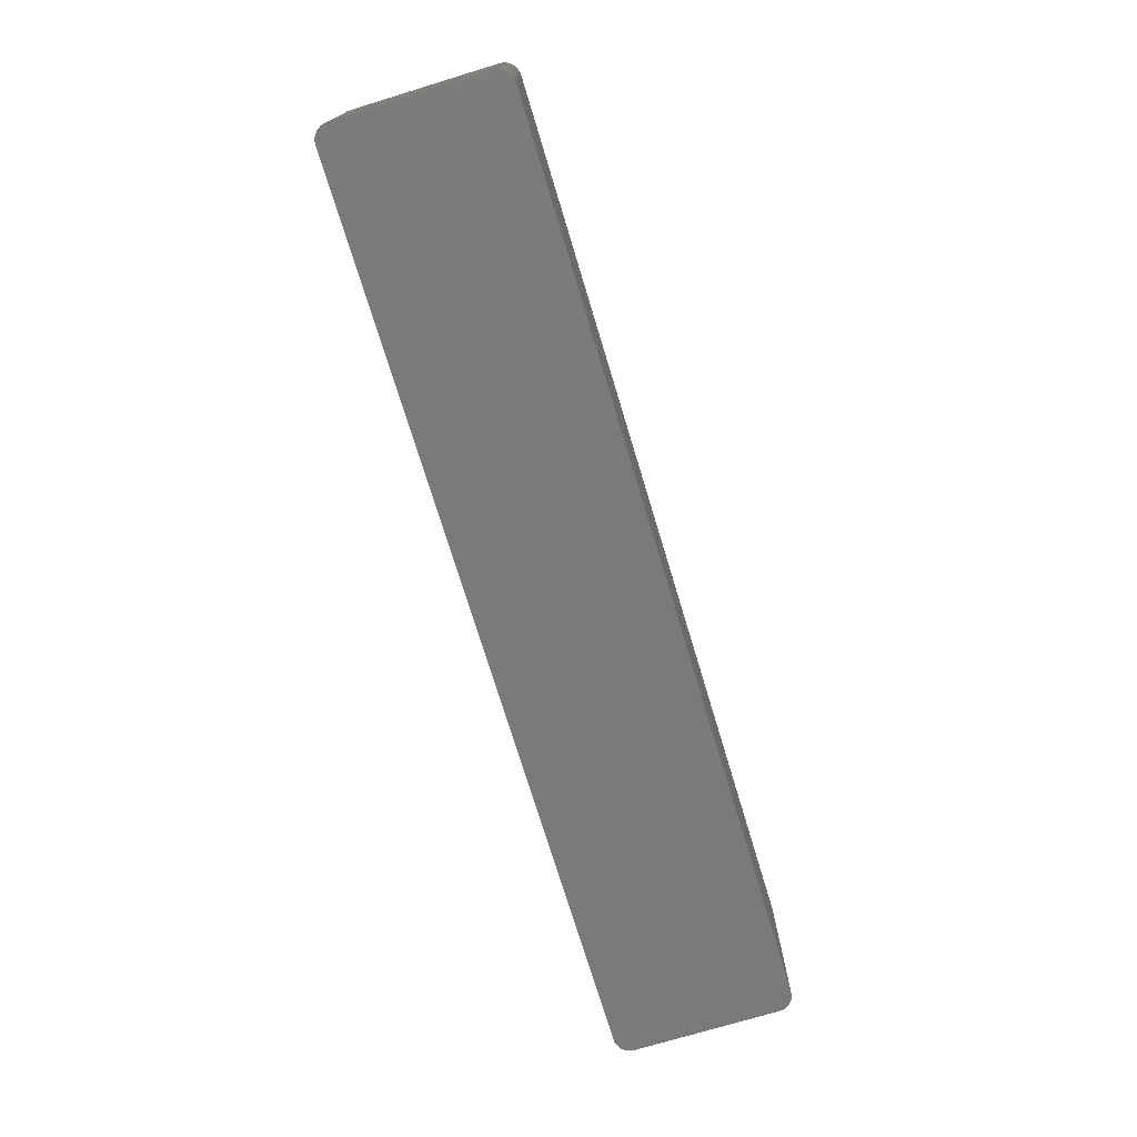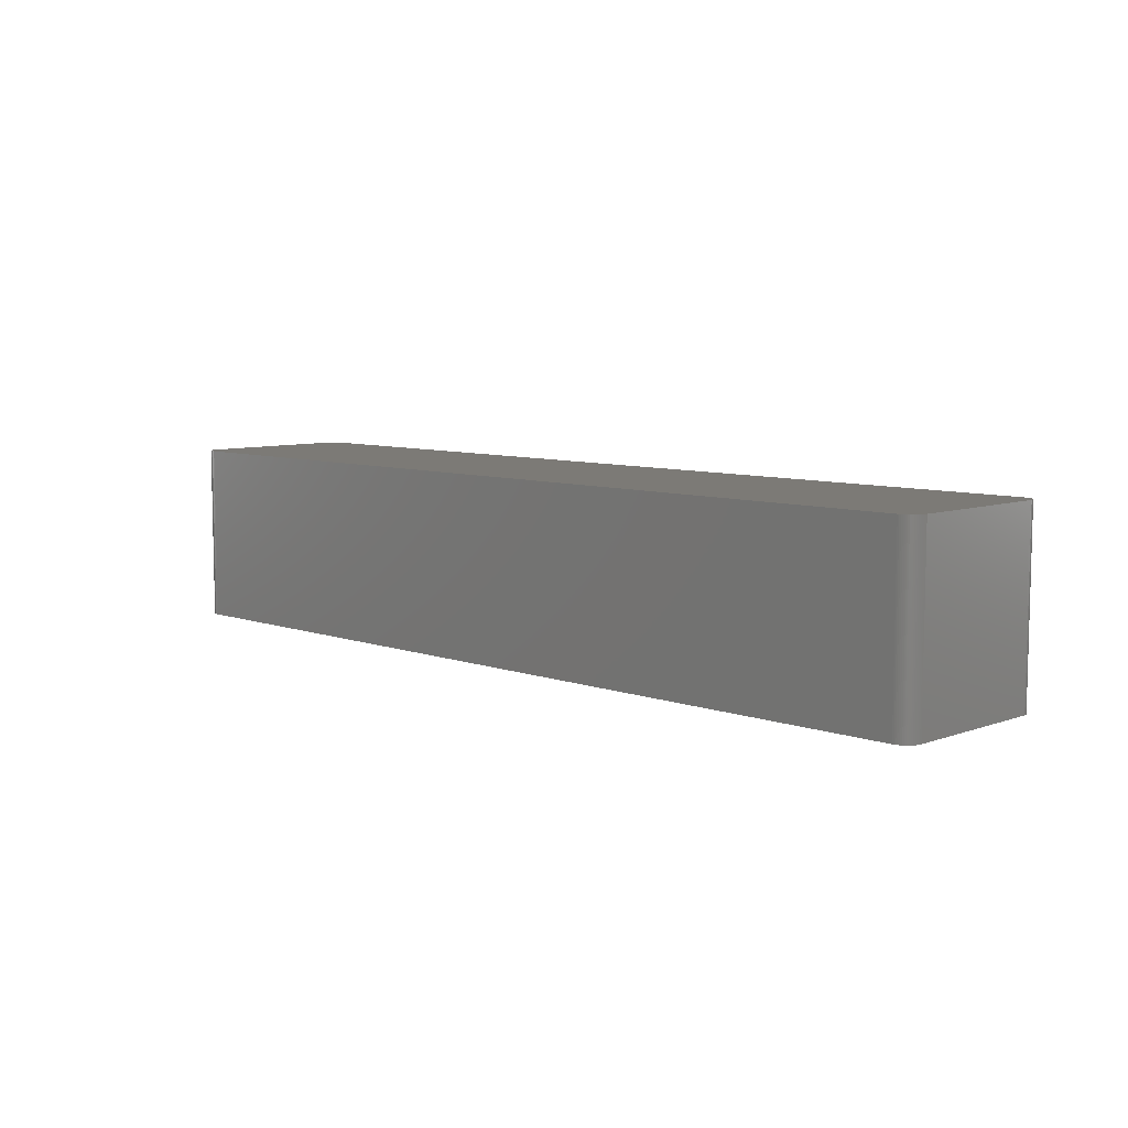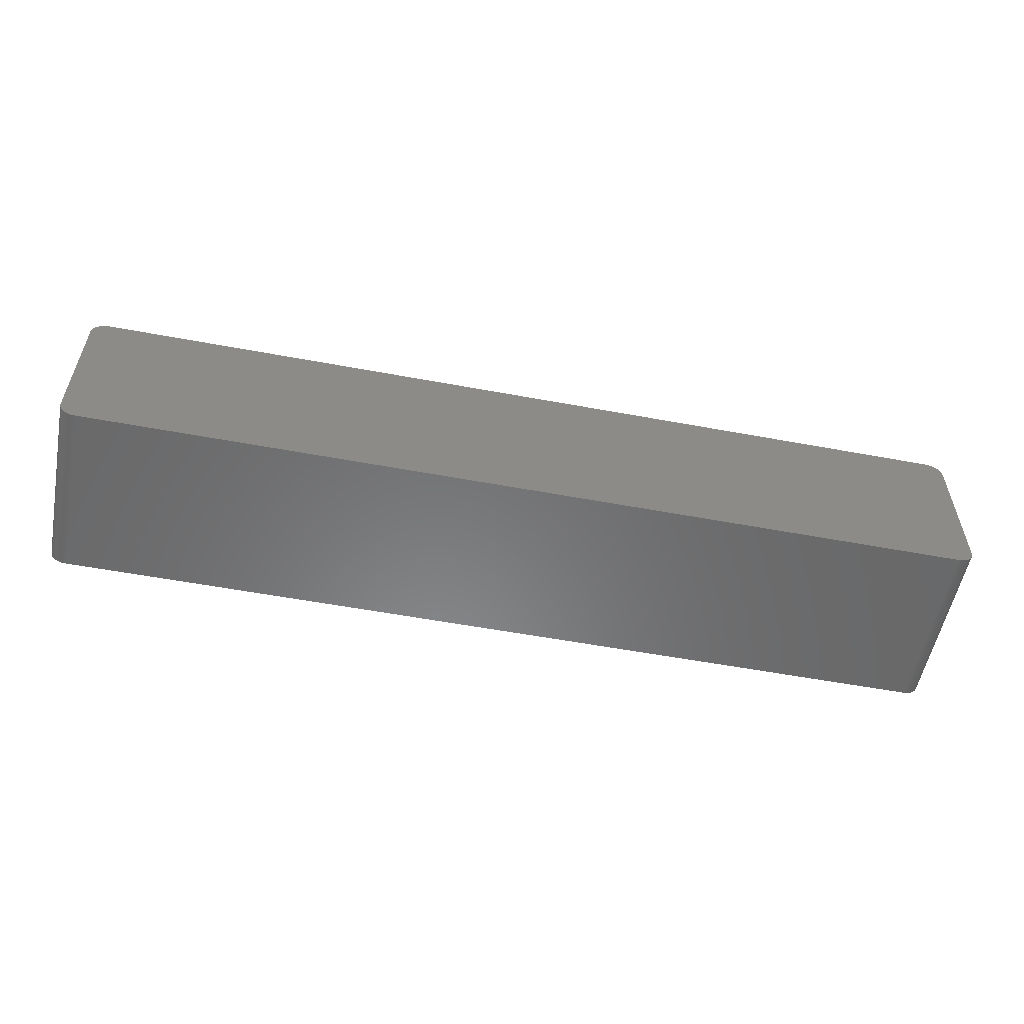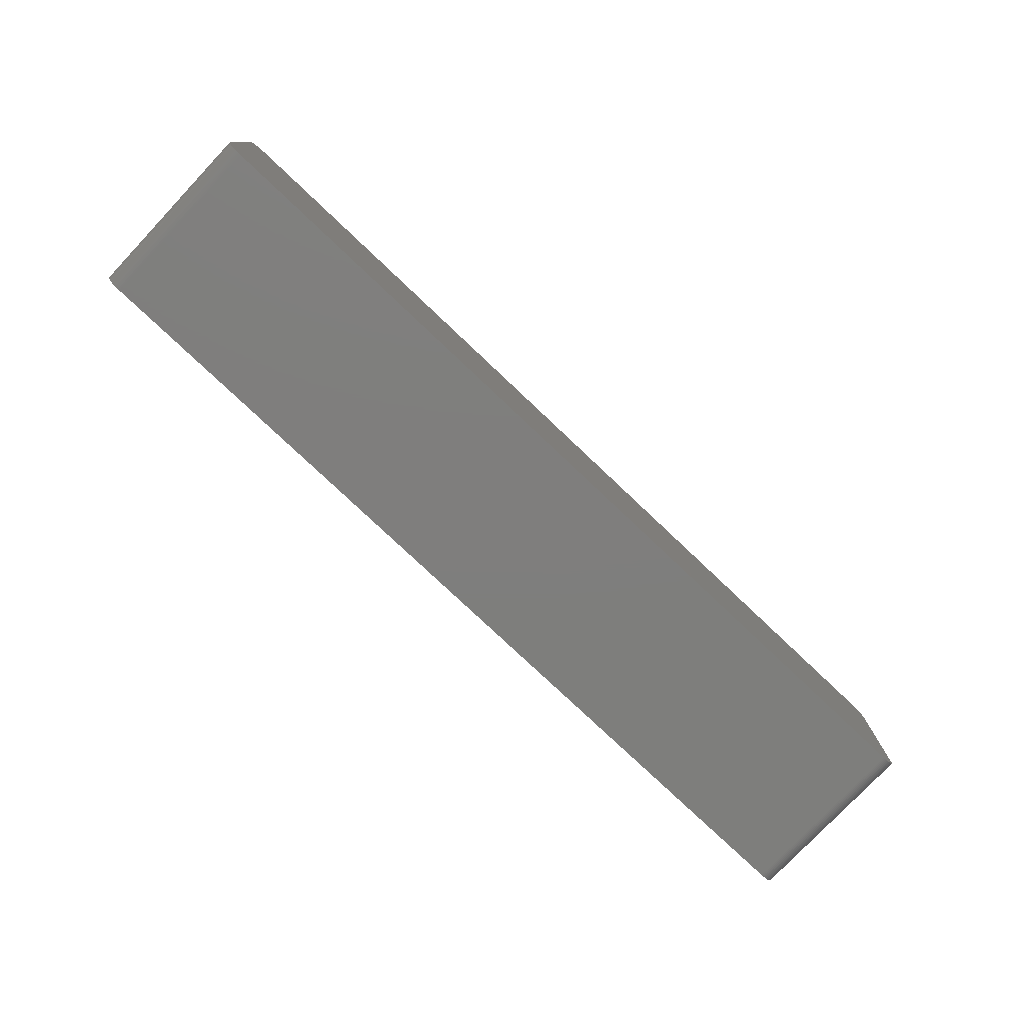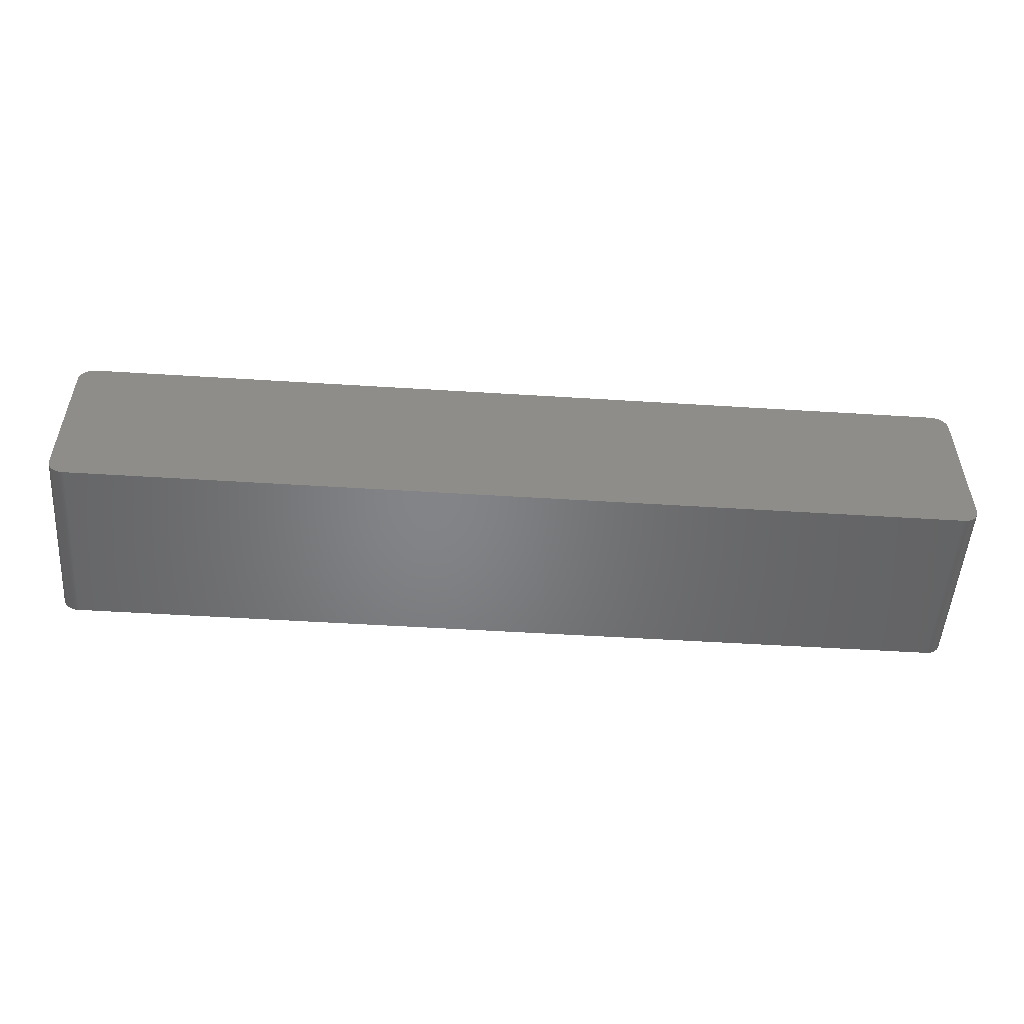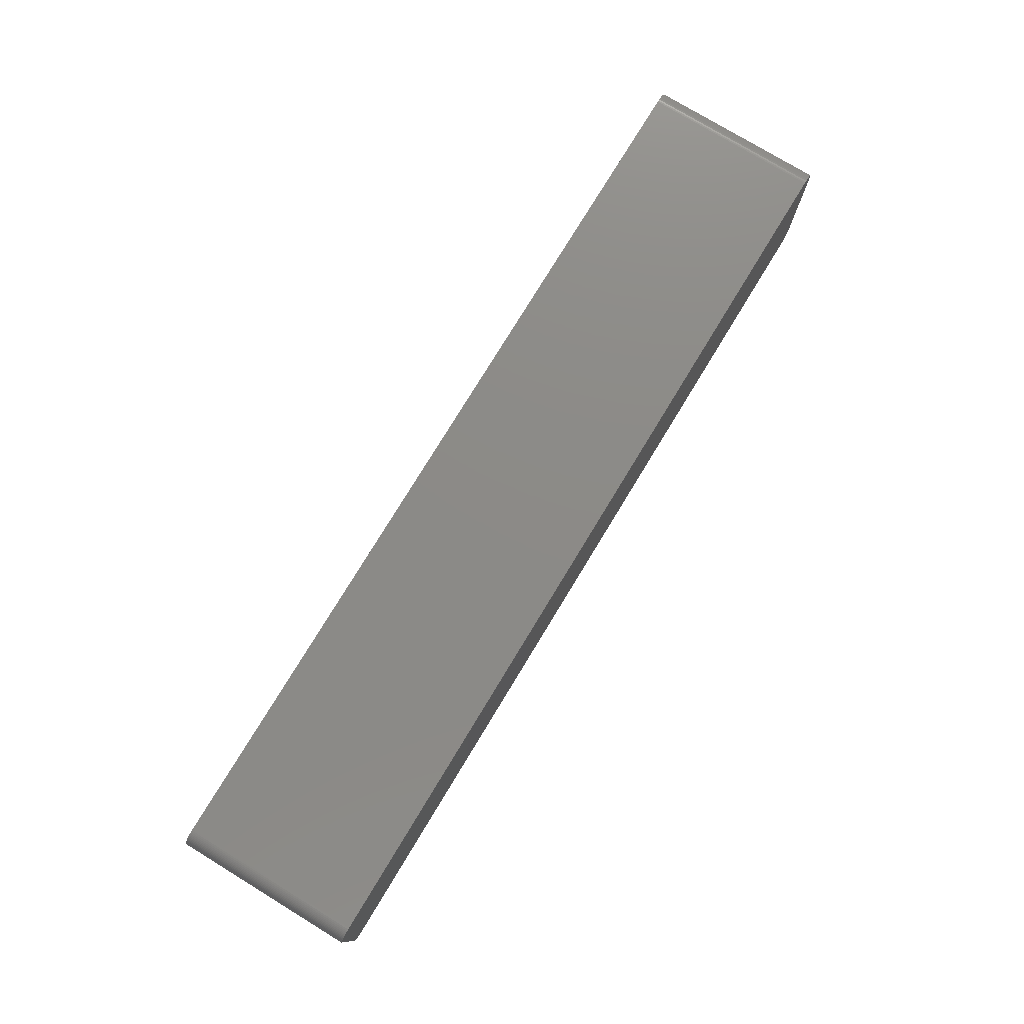
<metadata>
{"format":"stl","ext":"stl","renderer":"f3d","projection":"perspective","resolution":1024,"background":"white","views":[{"elev":-73.7,"azim":106.9,"up":"+Z"},{"elev":7.7,"azim":-135.2,"up":"+Z"},{"elev":-55.6,"azim":168.9,"up":"+Y"},{"elev":-78.1,"azim":136.6,"up":"+Y"},{"elev":-51.9,"azim":176.1,"up":"+Y"},{"elev":77.0,"azim":-58.7,"up":"+Y"}]}
</metadata>
<code>
# stl→obj: 167 verts, 330 faces
v 70.82 11.68 8.636
v 70.82 11.68 13.72
v 70.85 11.43 13.72
v 70.85 11.43 -13.72
v 70.85 11.43 8.636
v 70.75 11.92 8.636
v 70.75 11.92 -13.72
v 70.67 12.16 -13.72
v 70.87 11.18 8.636
v 70.56 12.39 -13.72
v 70.56 12.39 8.636
v -68.89 -8.7 -13.72
v -68.64 13.7 -13.72
v 69.91 13.16 -13.72
v 70.42 12.61 -13.72
v 69.7 13.31 -8.636
v 69.7 13.31 13.72
v 70.87 11.18 -13.72
v 69.48 13.44 13.72
v -68.39 -13.72 13.72
v 69.91 13.16 13.72
v 70.67 12.16 13.72
v 70.1 12.99 13.72
v 70.27 -12.81 13.72
v 70.27 -12.81 -13.72
v 70.42 -12.61 -13.72
v -70.71 12.04 13.72
v -66.55 -9.358 13.72
v -70.19 -12.9 -13.72
v -70.01 -13.08 13.72
v -70.19 -12.9 8.636
v 70.27 12.81 13.72
v 70.56 12.39 13.72
v 69.25 13.54 8.636
v 69.01 13.62 -13.72
v 69.01 13.62 8.636
v 68.77 13.68 13.72
v 68.26 13.72 13.72
v 70.82 11.68 -13.72
v 70.75 11.92 13.72
v -70.19 -12.9 13.72
v 70.87 -11.18 13.72
v 68.77 -13.68 -13.72
v 68.26 -13.72 -13.72
v 69.01 -13.62 8.636
v 68.77 -13.68 8.636
v -68.39 13.72 -13.72
v 68.26 13.72 -13.72
v 68.77 13.68 8.636
v 68.26 -13.72 13.72
v 69.01 -13.62 13.72
v 69.48 -13.44 13.72
v 70.1 12.99 -13.72
v 70.42 12.61 13.72
v 70.27 12.81 -13.72
v 69.48 13.44 8.636
v 70.75 -11.92 13.72
v 70.85 -11.43 13.72
v 70.85 -11.43 8.636
v 70.85 -11.43 -13.72
v -70.86 11.3 -13.72
v -70.86 -11.3 13.72
v -70.86 11.3 13.72
v 70.1 -12.99 -13.72
v -69.14 -13.58 13.72
v -69.37 -13.49 -13.72
v -69.14 -13.58 -13.72
v 69.48 13.44 -13.72
v 70.87 11.18 13.72
v 68.52 -13.71 -8.636
v 69.48 -13.44 -13.72
v 68.26 13.72 8.636
v 68.52 13.71 8.636
v 68.52 13.71 -13.72
v -70.19 12.9 -13.72
v -70.86 -11.3 -13.72
v 70.87 -11.18 -13.72
v 69.91 -13.16 13.72
v 70.67 -12.16 -8.636
v 70.67 -12.16 -13.72
v 70.75 -11.92 -8.636
v 68.52 -13.71 -13.72
v 69.25 13.54 -13.72
v 70.82 -11.68 13.72
v 70.82 -11.68 -8.636
v 69.01 -13.62 -8.636
v 69.25 -13.54 8.636
v 68.77 13.68 -13.72
v 68.52 13.71 13.72
v -68.39 13.72 13.72
v -68.39 -13.72 -13.72
v -68.64 -13.7 -13.72
v -68.89 -13.65 -13.72
v -70.79 11.8 13.72
v -68.64 13.7 13.72
v -68.89 13.65 13.72
v 69.7 -13.31 -8.636
v 69.48 -13.44 8.636
v 69.91 -13.16 -13.72
v 68.52 -13.71 8.636
v 69.7 13.31 -13.72
v 70.67 -12.16 13.72
v 70.56 -12.39 13.72
v 68.77 -13.68 13.72
v 68.52 -13.71 13.72
v -69.81 13.24 -13.72
v -69.6 13.38 -13.72
v -70.49 -12.5 13.72
v -70.79 11.8 -13.72
v -70.71 12.04 -13.72
v -70.61 12.28 -8.636
v -70.49 12.5 13.72
v -70.49 12.5 -13.72
v -70.71 -12.04 13.72
v -70.61 -12.28 13.72
v -70.71 -12.04 8.636
v -70.79 -11.8 8.636
v -70.71 -12.04 -13.72
v 69.7 -13.31 -13.72
v 70.1 -12.99 13.72
v 70.82 -11.68 -13.72
v 69.25 -13.54 13.72
v 69.01 -13.62 -13.72
v 69.25 -13.54 -13.72
v -69.6 13.38 13.72
v -70.61 12.28 -13.72
v -70.79 -11.8 13.72
v -70.35 -12.71 8.636
v -70.61 -12.28 -13.72
v -70.79 -11.8 -13.72
v 70.56 -12.39 -13.72
v 70.42 -12.61 13.72
v 69.7 -13.31 13.72
v 70.75 -11.92 -13.72
v 69.01 13.62 13.72
v 69.25 13.54 13.72
v -69.81 13.24 8.636
v -70.61 12.28 13.72
v -70.19 12.9 13.72
v -69.14 13.58 13.72
v -68.89 13.65 -13.72
v -70.84 11.55 13.72
v -70.84 11.55 -13.72
v -70.35 -12.71 13.72
v -70.49 -12.5 -13.72
v -70.84 -11.55 8.636
v -70.84 -11.55 -13.72
v -69.6 -13.38 13.72
v -70.01 -13.08 -13.72
v -69.81 -13.24 -13.72
v -68.89 -13.65 13.72
v -70.01 13.08 8.636
v -69.81 13.24 13.72
v -70.35 12.71 8.636
v -70.35 12.71 -13.72
v -69.14 13.58 -13.72
v -69.37 13.49 13.72
v -70.84 -11.55 13.72
v -70.35 -12.71 -13.72
v -69.81 -13.24 13.72
v -69.6 -13.38 -13.72
v -68.64 -13.7 13.72
v -70.01 13.08 -13.72
v -70.01 13.08 13.72
v -70.35 12.71 13.72
v -69.37 13.49 -13.72
v -69.37 -13.49 13.72
f 1 2 3
f 4 1 5
f 6 7 8
f 3 9 5
f 8 10 11
f 12 13 14
f 14 15 8
f 8 7 4
f 14 16 17
f 9 18 4
f 4 12 14
f 19 20 3
f 21 19 3
f 6 2 1
f 3 22 21
f 5 1 3
f 14 8 4
f 21 23 14
f 8 22 6
f 11 22 8
f 24 25 26
f 20 24 3
f 19 27 28
f 29 30 31
f 22 32 21
f 15 33 11
f 34 35 36
f 19 37 38
f 1 7 6
f 7 39 4
f 22 40 6
f 3 2 22
f 30 41 31
f 24 42 3
f 43 44 12
f 43 45 46
f 13 47 48
f 49 37 36
f 50 51 52
f 4 43 12
f 23 53 14
f 33 54 32
f 32 23 21
f 32 55 23
f 22 33 32
f 11 33 22
f 21 17 19
f 14 17 21
f 16 56 19
f 17 16 19
f 1 39 7
f 4 39 1
f 2 40 22
f 6 40 2
f 24 57 42
f 5 9 4
f 42 58 59
f 60 42 59
f 13 48 14
f 35 49 36
f 12 61 13
f 62 63 61
f 28 27 20
f 19 28 20
f 60 64 43
f 4 60 43
f 20 50 24
f 65 66 67
f 15 10 8
f 11 10 15
f 15 55 32
f 14 55 15
f 15 54 33
f 32 54 15
f 56 68 34
f 35 68 14
f 42 18 9
f 42 69 3
f 44 50 20
f 44 70 50
f 50 52 24
f 64 71 43
f 48 47 72
f 73 74 48
f 61 75 13
f 27 62 20
f 29 76 61
f 44 29 12
f 18 77 60
f 4 18 60
f 52 78 24
f 79 80 81
f 70 82 43
f 46 70 43
f 55 53 23
f 14 53 55
f 48 35 14
f 72 38 73
f 68 83 34
f 19 56 34
f 84 85 60
f 57 84 42
f 9 69 42
f 3 69 9
f 45 51 46
f 86 87 45
f 45 87 51
f 60 80 64
f 88 73 49
f 37 89 38
f 13 90 47
f 47 90 72
f 12 29 61
f 91 92 93
f 27 94 63
f 90 95 96
f 42 77 18
f 60 77 42
f 71 97 98
f 64 99 71
f 70 100 50
f 46 100 70
f 44 82 70
f 43 82 44
f 16 68 56
f 68 101 14
f 57 81 84
f 59 84 60
f 57 102 79
f 24 103 57
f 79 81 57
f 81 85 84
f 52 87 98
f 43 86 45
f 51 104 46
f 50 105 51
f 35 88 49
f 48 88 35
f 72 73 48
f 73 37 49
f 75 106 107
f 19 90 27
f 62 30 20
f 62 108 30
f 27 63 62
f 61 109 110
f 111 112 113
f 61 110 75
f 114 115 108
f 62 114 108
f 116 117 118
f 61 76 62
f 44 91 29
f 20 91 44
f 103 80 79
f 80 26 64
f 71 119 97
f 78 120 24
f 35 83 68
f 34 83 35
f 16 101 68
f 14 101 16
f 84 58 42
f 59 58 84
f 103 102 57
f 79 102 103
f 85 121 60
f 81 121 85
f 51 122 52
f 71 123 43
f 71 124 123
f 98 87 71
f 100 105 50
f 46 105 100
f 88 74 73
f 48 74 88
f 90 38 72
f 19 38 90
f 90 125 27
f 90 96 125
f 110 94 27
f 110 109 94
f 110 113 75
f 110 126 113
f 114 127 117
f 41 128 31
f 29 118 76
f 116 129 114
f 62 127 114
f 117 130 118
f 91 67 29
f 91 93 67
f 80 131 26
f 103 132 26
f 78 133 97
f 98 97 52
f 64 120 78
f 24 120 64
f 81 134 121
f 60 121 80
f 86 123 87
f 43 123 86
f 87 122 51
f 52 122 87
f 105 104 51
f 46 104 105
f 37 135 36
f 19 136 37
f 75 107 13
f 107 137 125
f 27 138 111
f 125 139 27
f 96 140 125
f 13 141 96
f 63 142 61
f 94 142 63
f 109 143 142
f 94 109 142
f 27 111 110
f 139 112 27
f 108 41 30
f 128 144 108
f 116 114 117
f 118 129 116
f 29 129 118
f 31 128 29
f 129 145 108
f 29 145 129
f 76 146 62
f 146 130 117
f 76 147 146
f 118 130 76
f 30 65 20
f 30 148 65
f 30 149 150
f 67 150 29
f 93 151 65
f 67 93 65
f 64 25 24
f 26 25 64
f 103 131 80
f 26 131 103
f 24 132 103
f 26 132 24
f 78 99 64
f 97 99 78
f 52 133 78
f 97 133 52
f 80 134 81
f 121 134 80
f 87 124 71
f 123 124 87
f 73 89 37
f 38 89 73
f 34 136 19
f 36 136 34
f 152 153 137
f 137 153 125
f 75 154 139
f 154 155 113
f 13 95 90
f 96 95 13
f 107 156 13
f 140 157 125
f 61 143 109
f 142 143 61
f 111 126 110
f 113 126 111
f 127 158 146
f 117 127 146
f 41 144 128
f 108 144 41
f 129 115 114
f 108 115 129
f 145 159 128
f 108 145 128
f 130 147 76
f 146 147 130
f 148 160 150
f 67 161 150
f 29 149 30
f 150 149 29
f 20 92 91
f 92 151 93
f 20 162 92
f 65 151 20
f 99 119 71
f 97 119 99
f 136 135 37
f 36 135 136
f 106 152 137
f 107 106 137
f 75 163 106
f 139 152 75
f 153 164 139
f 125 153 139
f 154 165 139
f 113 112 154
f 75 155 154
f 113 155 75
f 156 140 96
f 156 166 140
f 156 141 13
f 96 141 156
f 107 166 156
f 125 166 107
f 62 158 127
f 146 158 62
f 29 159 145
f 128 159 29
f 161 148 150
f 67 66 161
f 66 148 161
f 148 167 65
f 151 162 20
f 92 162 151
f 152 163 75
f 106 163 152
f 152 164 153
f 139 164 152
f 112 138 27
f 111 138 112
f 112 165 154
f 139 165 112
f 166 157 140
f 125 157 166
f 30 160 148
f 150 160 30
f 66 167 148
f 65 167 66

</code>
